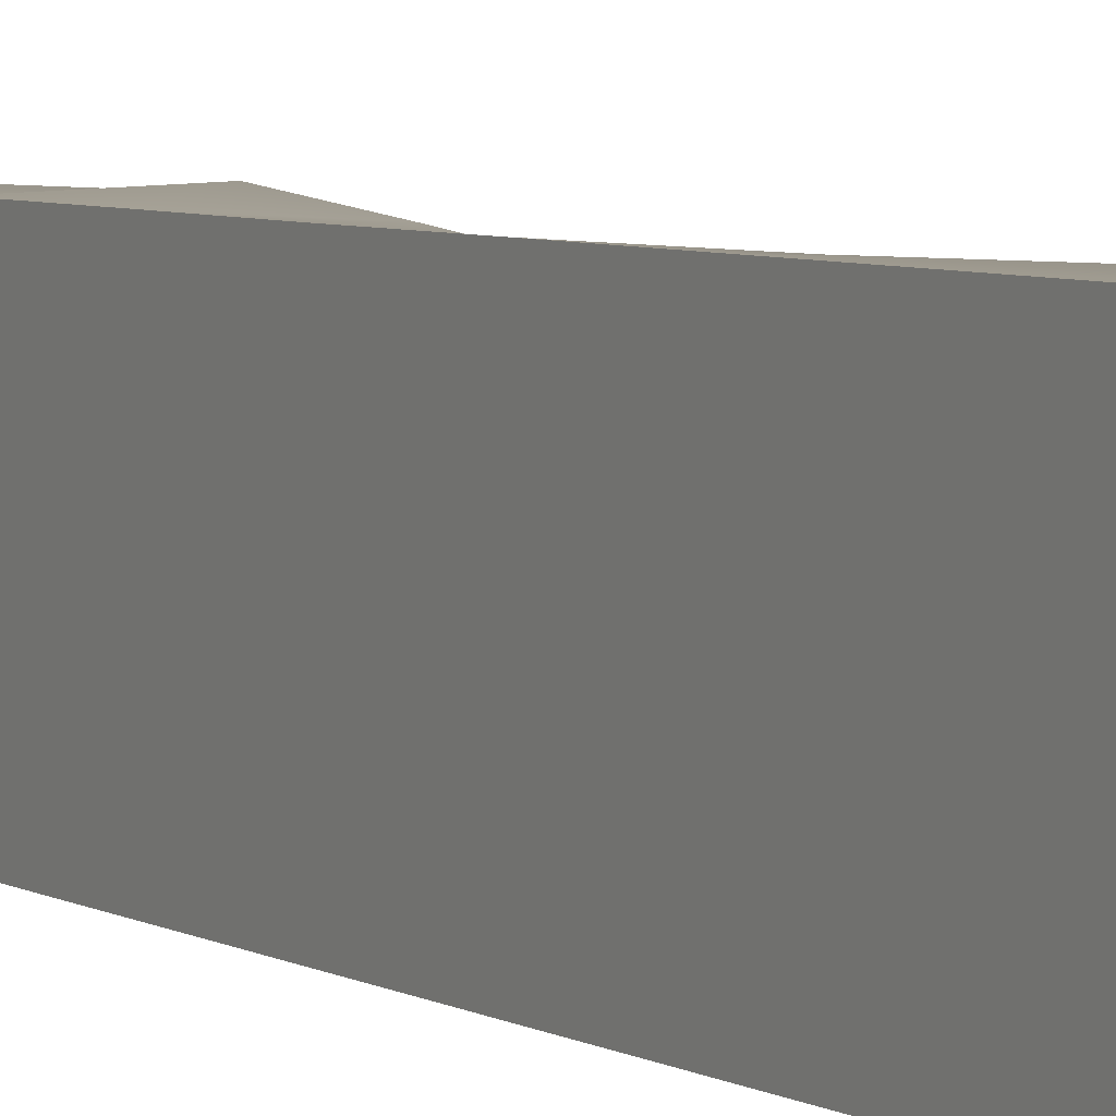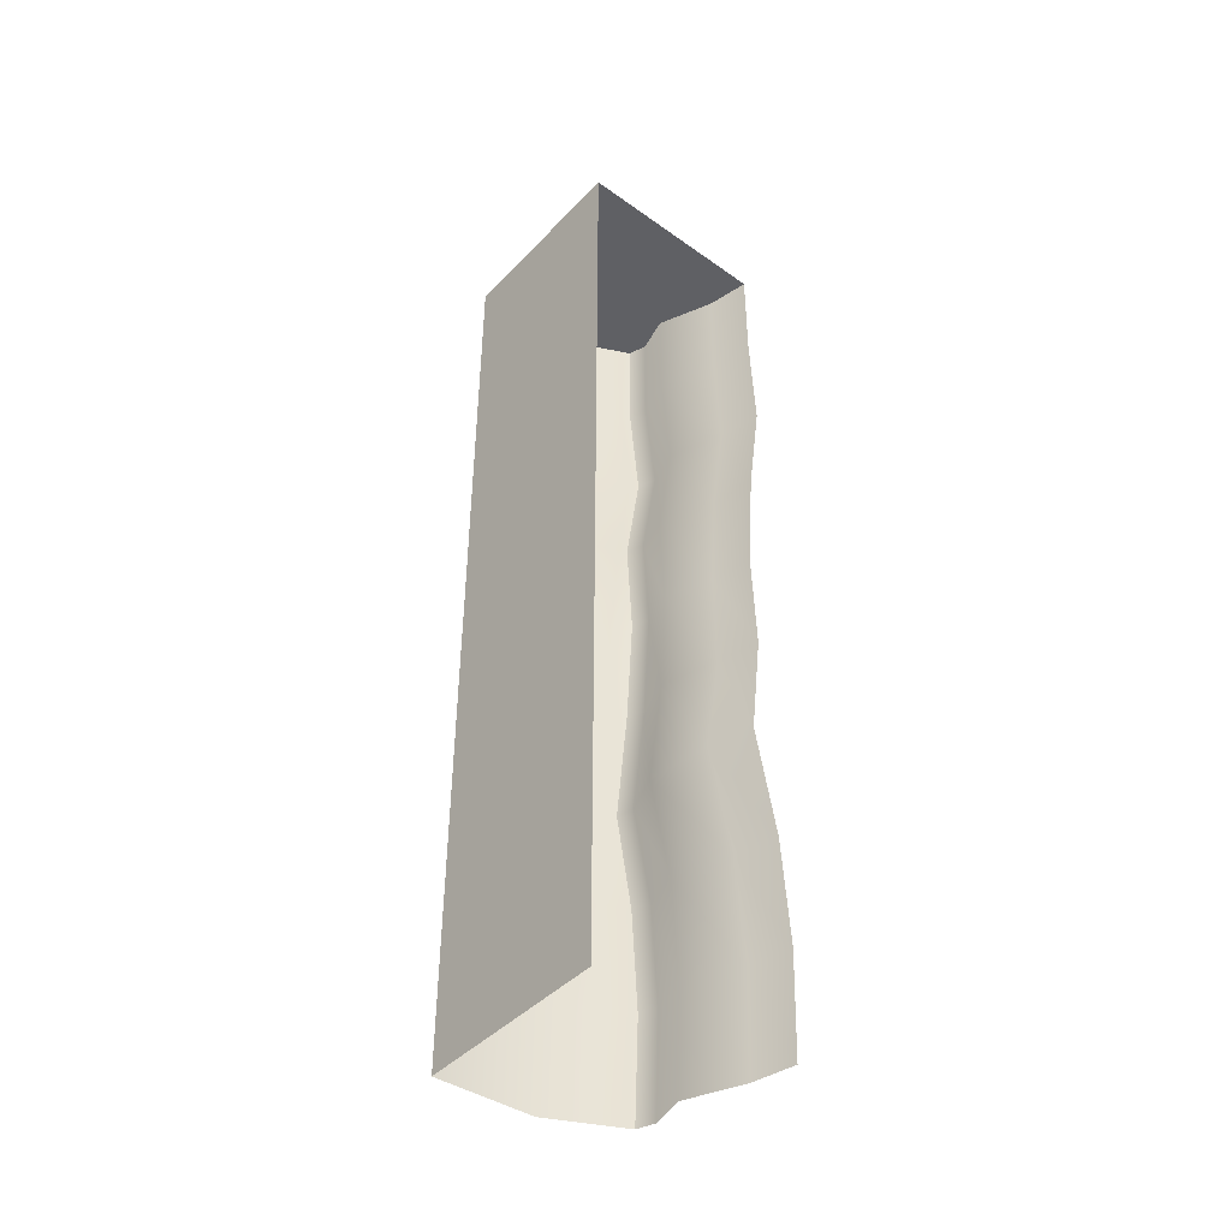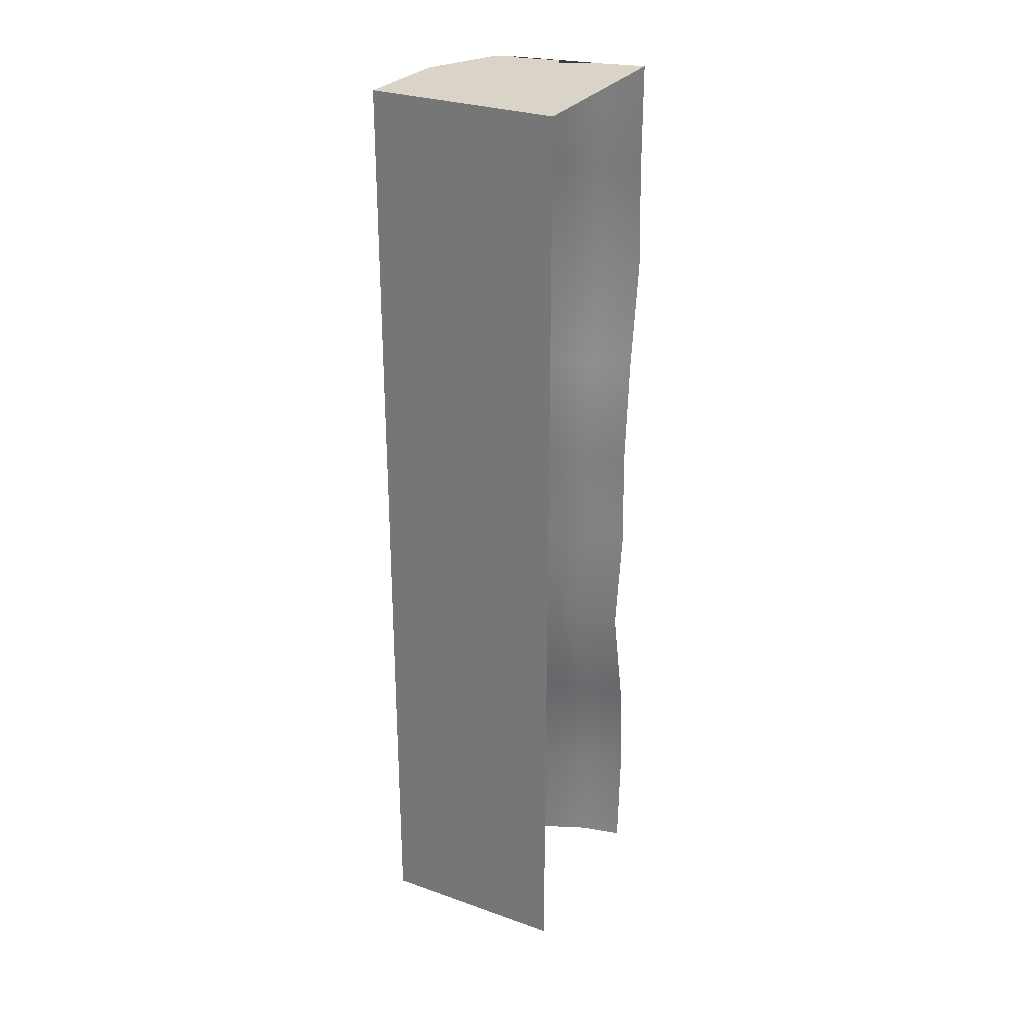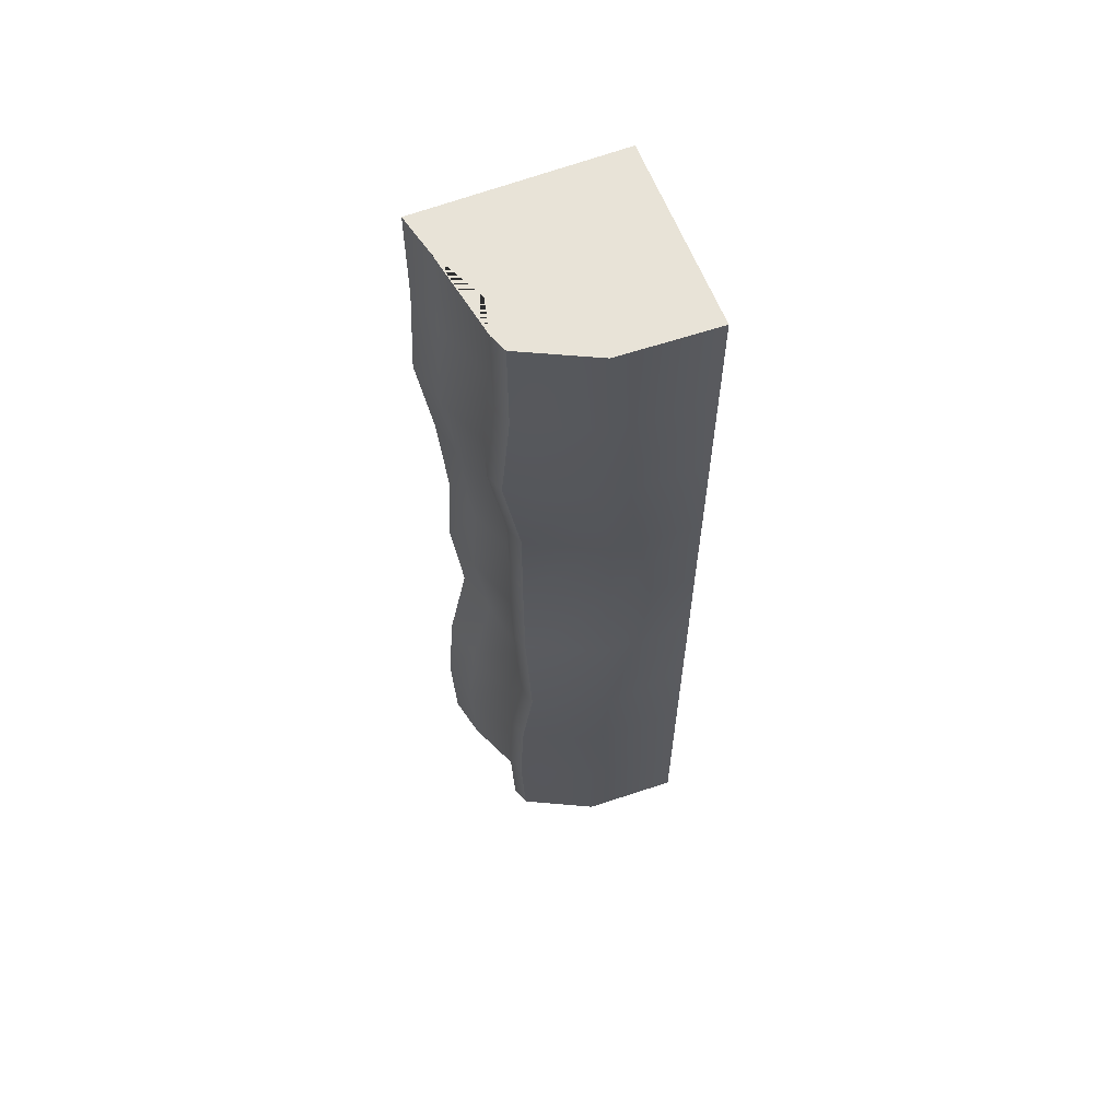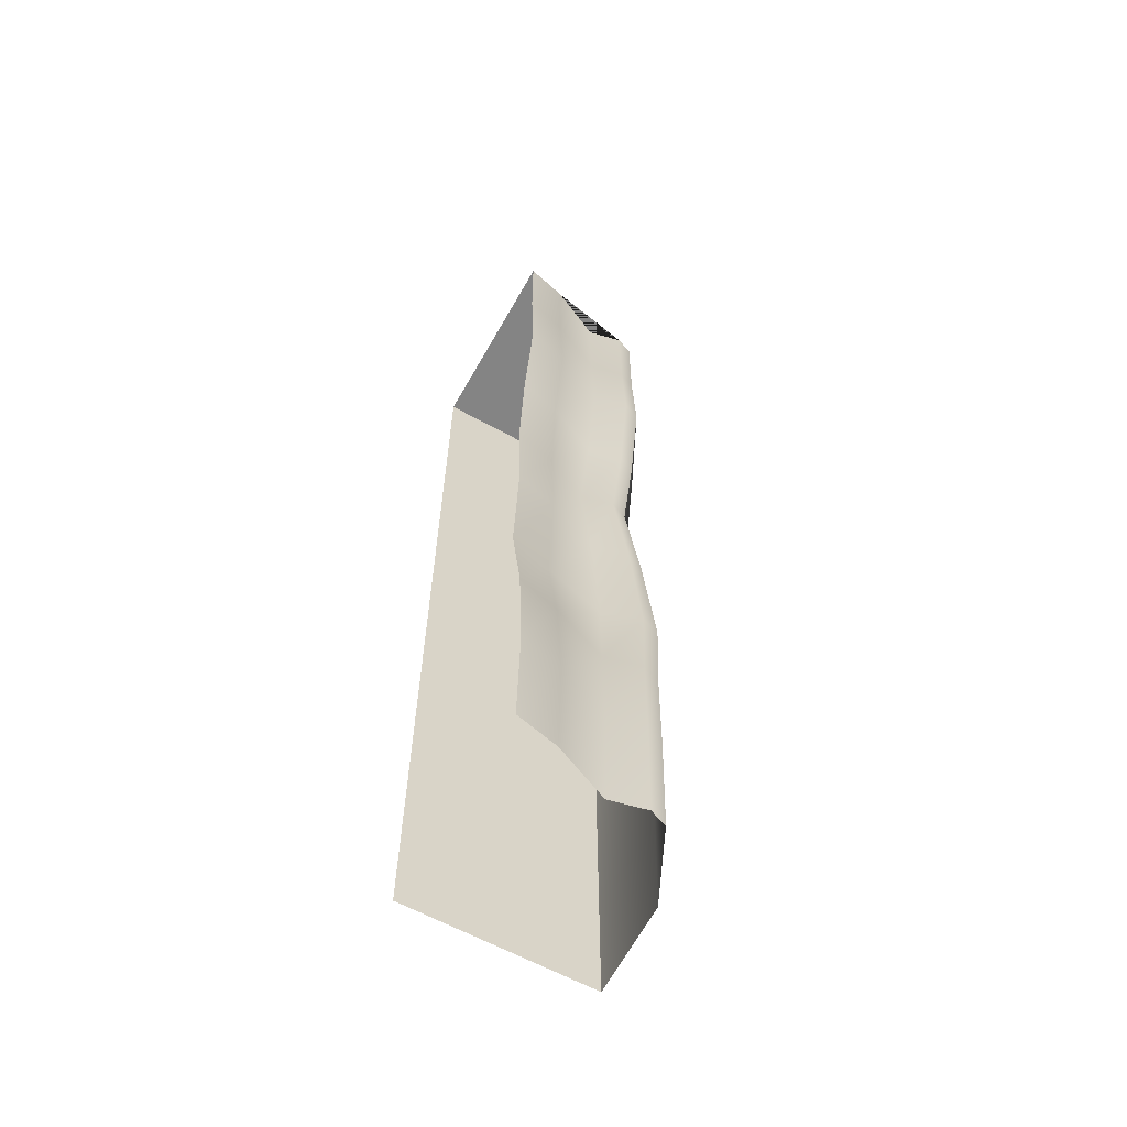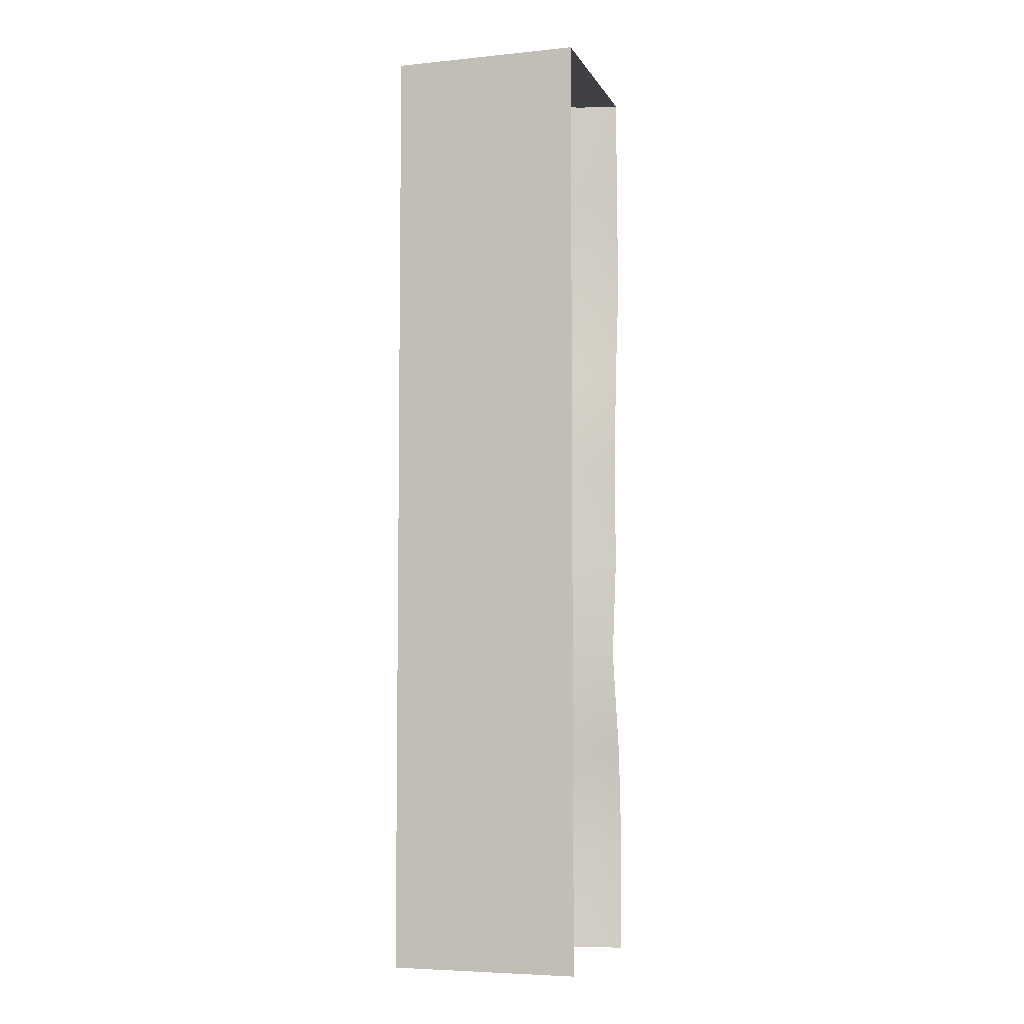
<metadata>
{"format":"obj","ext":"obj","renderer":"f3d","projection":"perspective","resolution":1024,"background":"white","views":[{"elev":4.9,"azim":-29.0,"up":"+Y"},{"elev":-43.8,"azim":-39.9,"up":"+Z"},{"elev":28.5,"azim":-62.1,"up":"+Z"},{"elev":61.9,"azim":158.7,"up":"+Z"},{"elev":-61.4,"azim":60.5,"up":"+Z"},{"elev":-5.5,"azim":-72.9,"up":"+Z"}]}
</metadata>
<code>
o Plane.024_Plane.043
v 40 0 40
v 44.11 -17.6 40
v 29.79 22.9 40
v 33.26 37.94 40
v 30.43 45.26 40
v 0.6221 60 40
v -40 61.82 40
v 40 0 -360
v 44.11 -17.6 -360
v 29.79 22.9 -360
v 33.26 37.94 -360
v 30.43 45.26 -360
v 0.6221 60 -360
v -40 61.82 -360
v 30.43 45.26 -3.889
v 33.98 44.16 -48.33
v 27.13 43.87 -92.96
v 25.82 39.46 -139.7
v 27.5 44.83 -182.5
v 27.13 50.58 -228.2
v 30.67 46.65 -271.1
v 32.09 45.26 -315
v 2.279 60 -315
v 0.7368 60.67 -270.8
v -2.747 62.94 -227.3
v -2.869 59.55 -182
v -5.206 56.64 -139.3
v -3.048 59.3 -92.84
v 2.84 59.99 -47.78
v 0.6221 60 -3.889
v 29.79 22.9 -3.889
v 32.96 22.11 -48.18
v 26.42 22.27 -92.94
v 24.64 18.78 -139.5
v 25.99 22.92 -182.1
v 23.3 27.26 -227
v 29.28 23.87 -270.8
v 31.44 22.9 -315
v 34.91 37.94 -315
v 33.44 39.24 -271.1
v 29.17 43.16 -227.9
v 30.23 37.62 -182.4
v 28.56 32.37 -139.7
v 29.97 36.72 -92.96
v 36.97 36.7 -48.4
v 33.26 37.94 -3.889
v 44.11 -17.6 -3.889
v 46.32 -17.6 -47.78
v 40.24 -17.6 -92.78
v 36.96 -17.55 -138.9
v 38.86 -17.42 -181.4
v 34.39 -16.83 -224.9
v 42.74 -17.42 -270.3
v 45.77 -17.6 -315
v 41.66 0 -315
v 38.07 0.2555 -270.1
v 29.03 1.482 -224.8
v 34.29 0.3242 -181.3
v 33.45 -0.04542 -139.1
v 36.14 0.01491 -92.78
v 42.21 0 -47.78
v 40 0 -3.889
v -40 61.82 -315
v -40 61.82 -270.6
v -40 61.82 -226.1
v -40 61.82 -181.7
v -40 61.76 -137.2
v -40 61.82 -92.78
v -40 61.82 -48.33
v -40 61.82 -3.889
v -40 0 40
v -40 0 -360
v -40 0 -315
v -40 0 -270.6
v -40 0 -226.1
v -40 0 -181.7
v -40 0 -137.2
v -40 0 -92.78
v -40 0 -48.33
v -40 0 -3.889
v -40 -17.6 40
v -40 -17.6 -360
v -40 -17.6 -315
v -40 -17.6 -270.6
v -40 -17.6 -226.1
v -40 -17.6 -181.7
v -40 -17.6 -137.2
v -40 -17.6 -92.78
v -40 -17.6 -48.33
v -40 -17.6 -3.889
f 23 22 12 13
f 39 38 10 11
f 55 54 9 8
f 63 23 13 14
f 22 39 11 12
f 38 55 8 10
f 3 1 62 31
f 31 62 61 32
f 32 61 60 33
f 33 60 59 34
f 34 59 58 35
f 35 58 57 36
f 36 57 56 37
f 37 56 55 38
f 5 4 46 15
f 15 46 45 16
f 16 45 44 17
f 17 44 43 18
f 18 43 42 19
f 19 42 41 20
f 20 41 40 21
f 21 40 39 22
f 7 6 30 70
f 70 30 29 69
f 69 29 28 68
f 68 28 27 67
f 67 27 26 66
f 66 26 25 65
f 65 25 24 64
f 64 24 23 63
f 1 2 47 62
f 62 47 48 61
f 61 48 49 60
f 60 49 50 59
f 59 50 51 58
f 58 51 52 57
f 57 52 53 56
f 56 53 54 55
f 4 3 31 46
f 46 31 32 45
f 45 32 33 44
f 44 33 34 43
f 43 34 35 42
f 42 35 36 41
f 41 36 37 40
f 40 37 38 39
f 6 5 15 30
f 30 15 16 29
f 29 16 17 28
f 28 17 18 27
f 27 18 19 26
f 26 19 20 25
f 25 20 21 24
f 24 21 22 23
f 69 68 78 79
f 66 65 75 76
f 63 14 72 73
f 70 69 79 80
f 67 66 76 77
f 64 63 73 74
f 68 67 77 78
f 65 64 74 75
f 7 70 80 71
f 71 80 90 81
f 79 78 88 89
f 76 75 85 86
f 73 72 82 83
f 80 79 89 90
f 77 76 86 87
f 74 73 83 84
f 78 77 87 88
f 75 74 84 85
f 1 3 4 5 6 7 71 81 2

</code>
